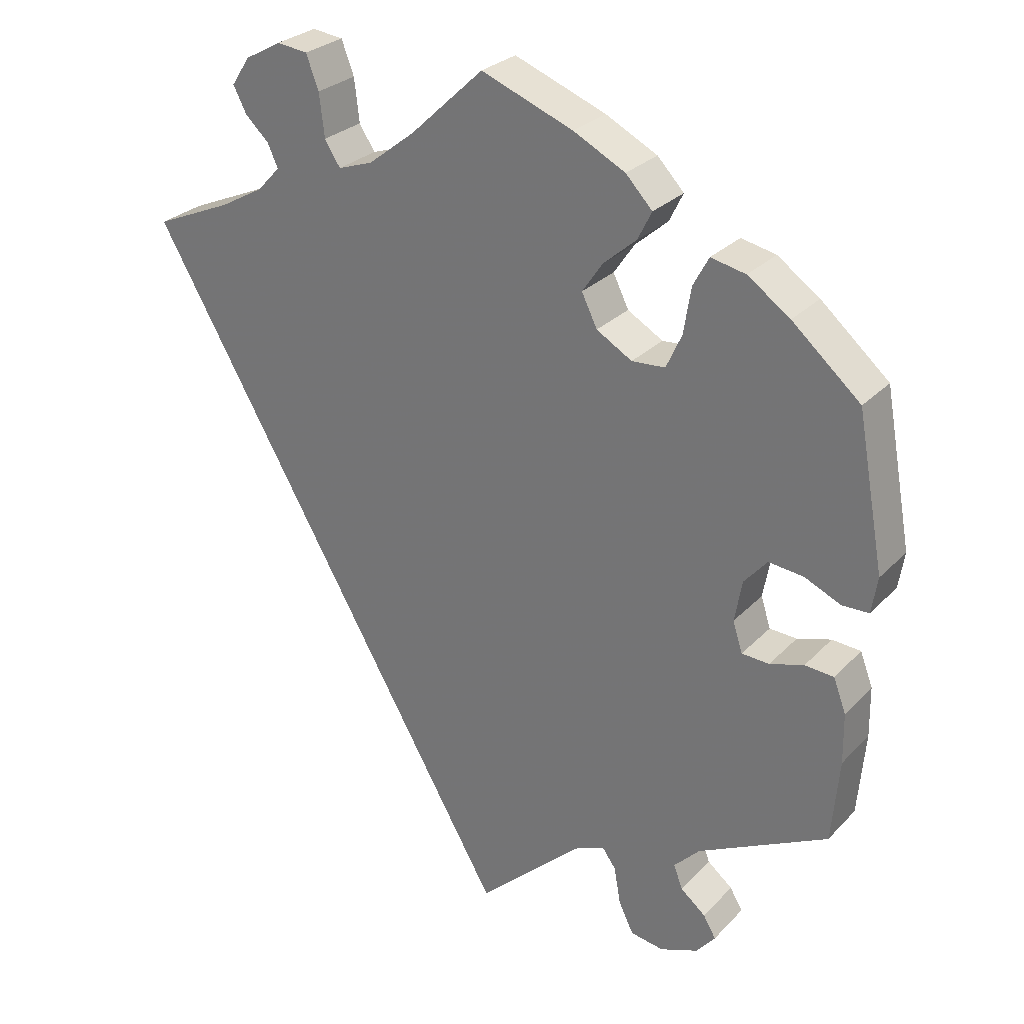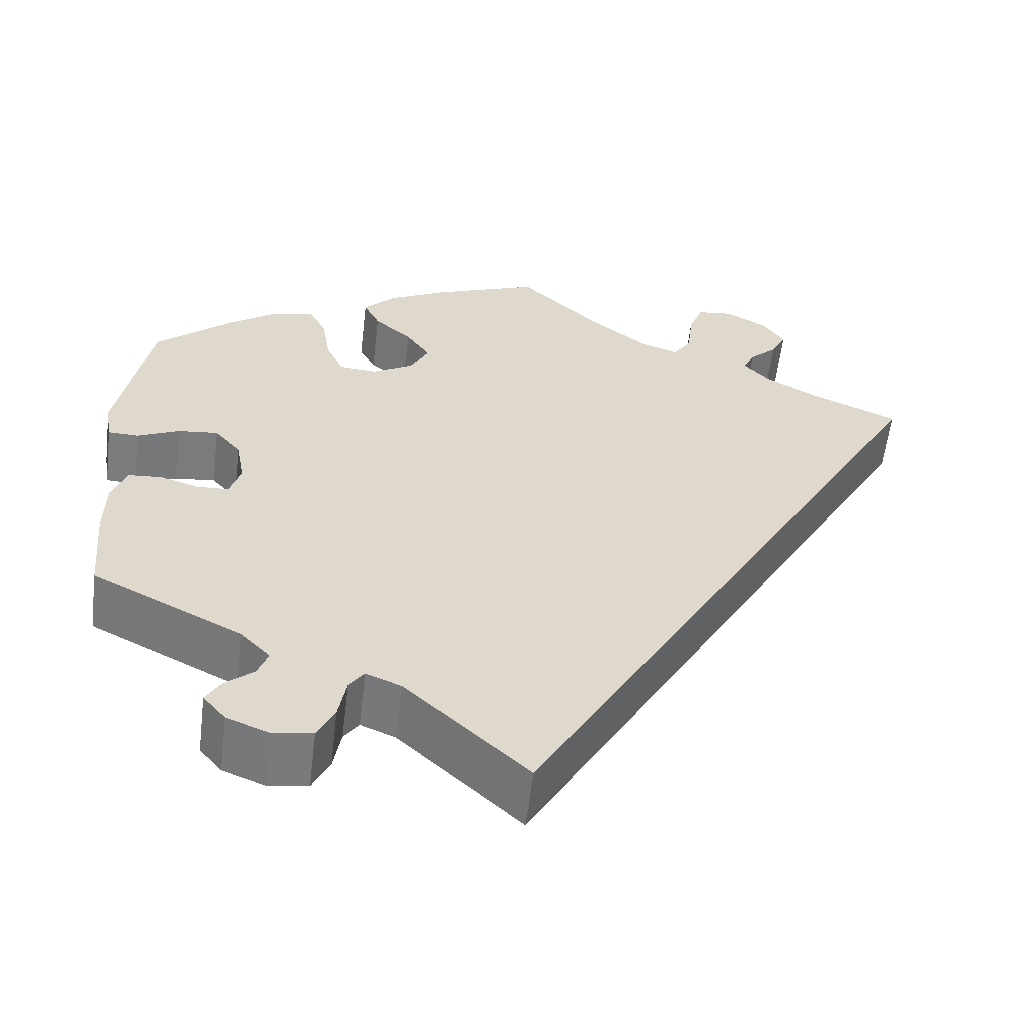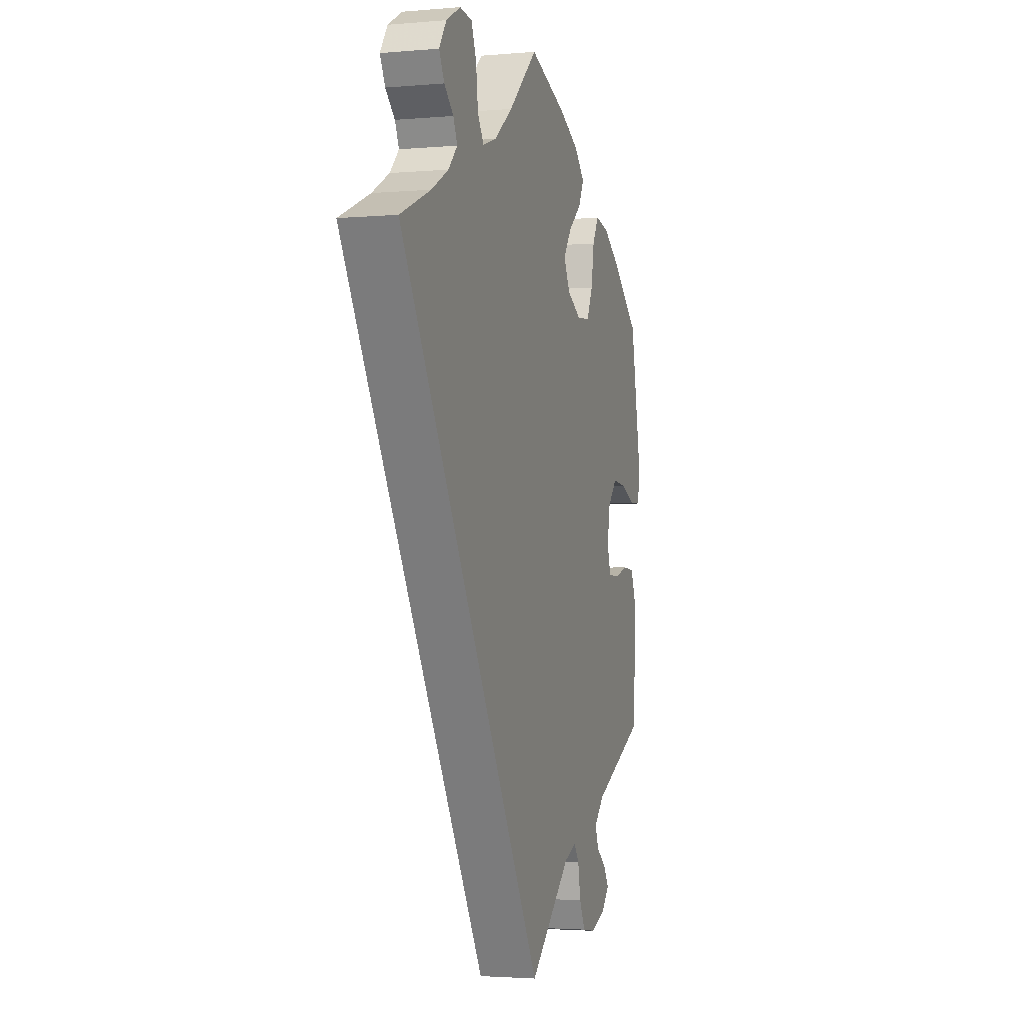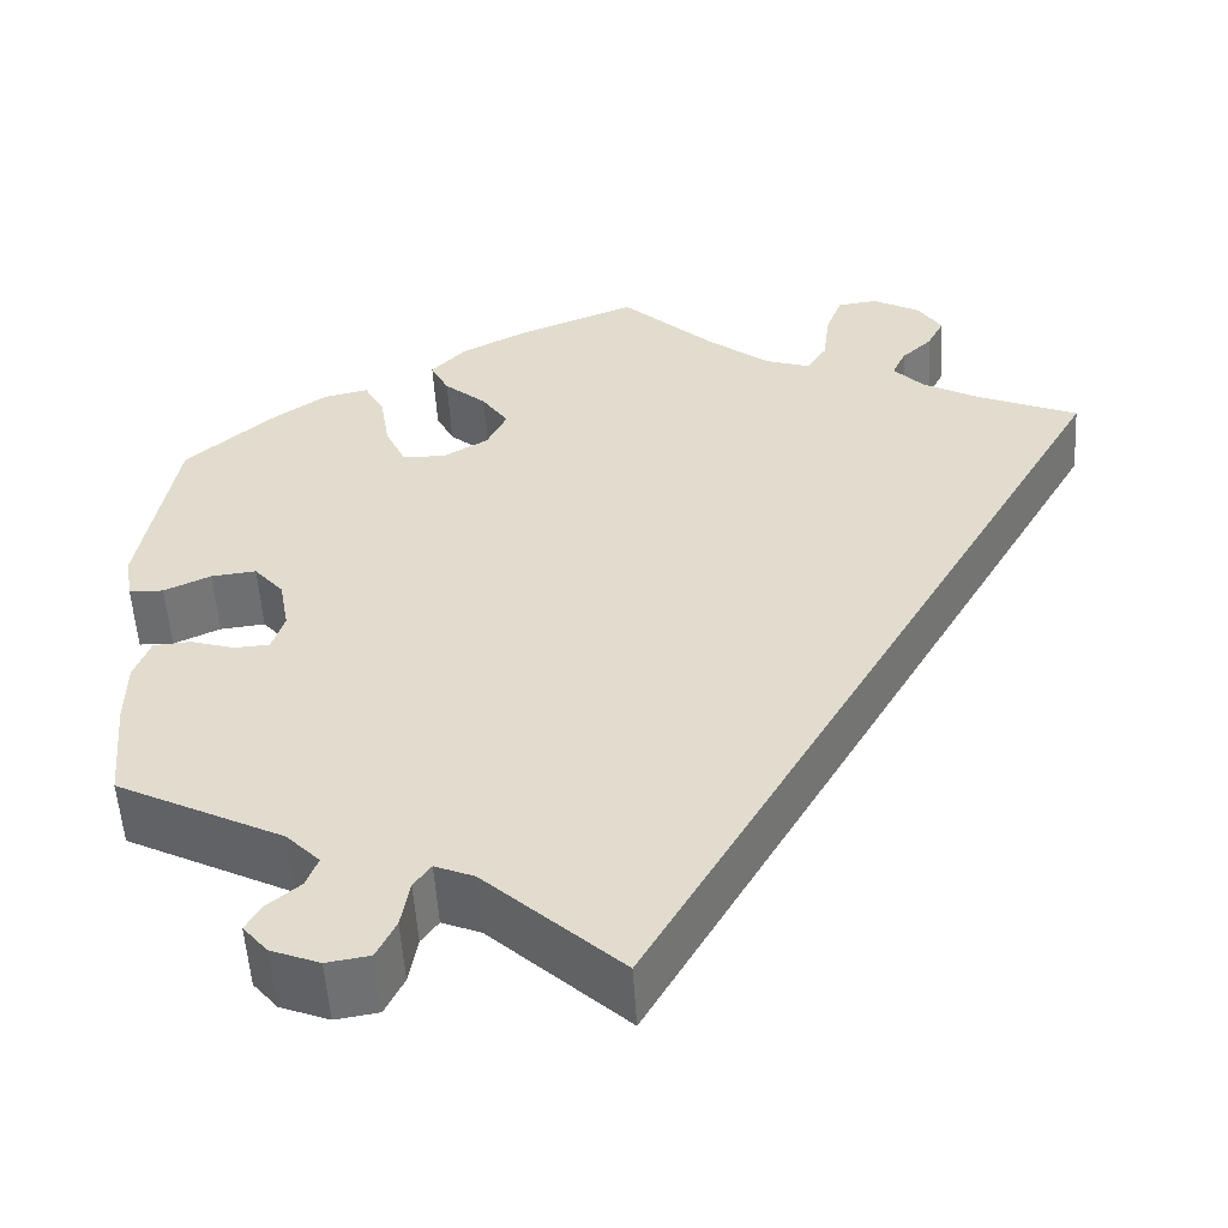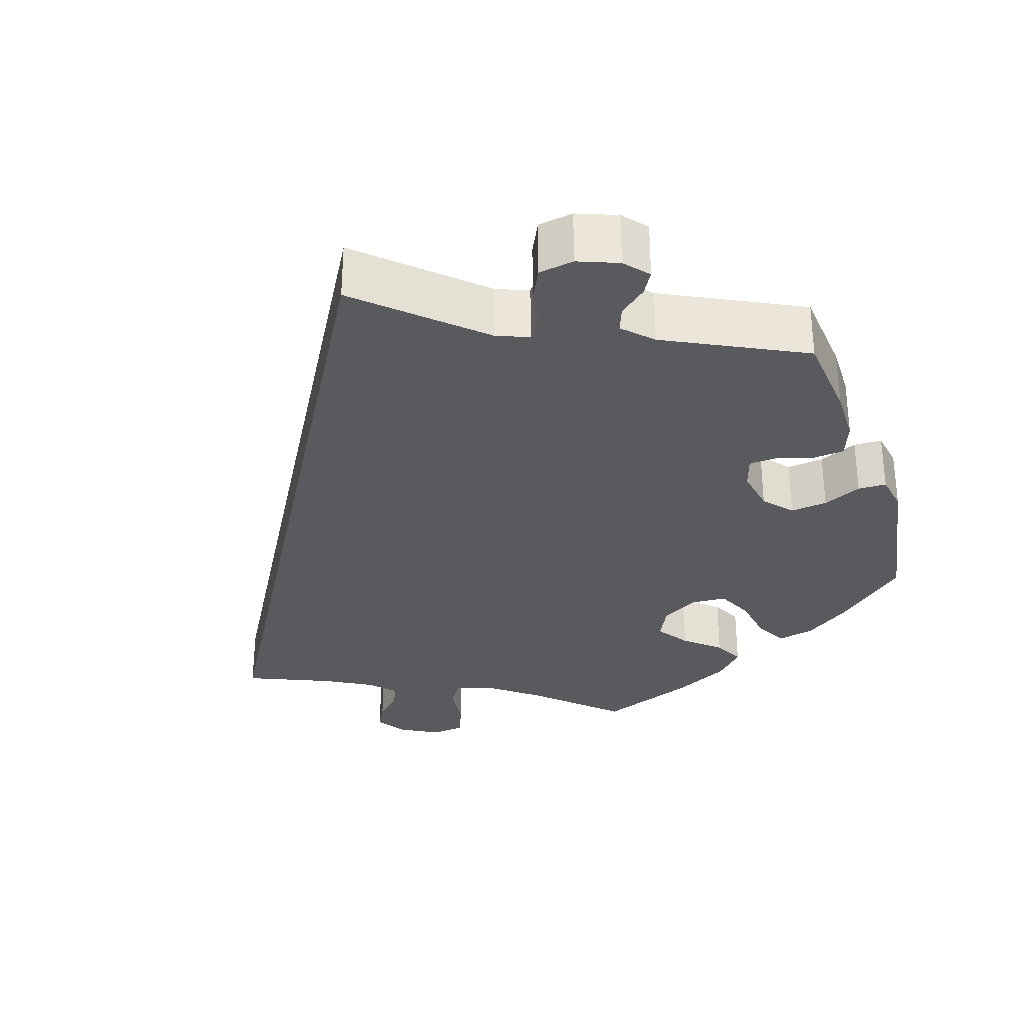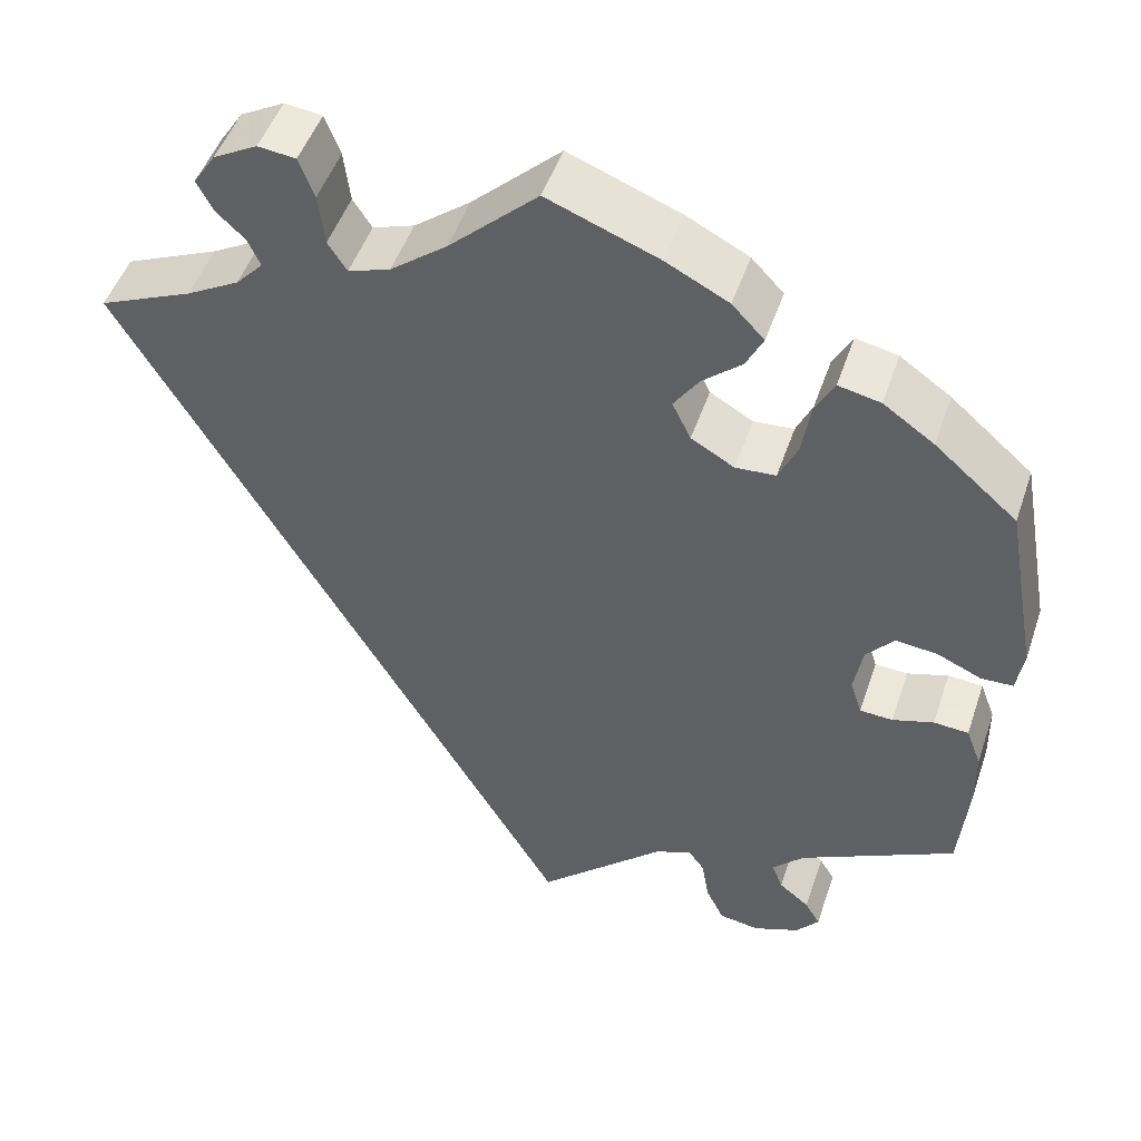
<metadata>
{"format":"obj","ext":"obj","renderer":"f3d","projection":"perspective","resolution":1024,"background":"white","views":[{"elev":27.8,"azim":-146.3,"up":"+Z"},{"elev":-58.7,"azim":-6.8,"up":"+Z"},{"elev":-2.7,"azim":107.1,"up":"+Z"},{"elev":-53.9,"azim":3.5,"up":"+Z"},{"elev":-31.4,"azim":-161.7,"up":"+Y"},{"elev":48.9,"azim":-161.6,"up":"+Z"}]}
</metadata>
<code>
v -0.51 0.07 -0.176
v -0.509 0.07 -0.108
v -0.492 0.07 -0.063
v -0.453 0.07 -0.06
v -0.407 0.07 -0.074
v -0.37 0.07 -0.072
v -0.357 0.07 -0.031
v -0.367 0.07 0.025
v -0.398 0.07 0.061
v -0.445 0.07 0.056
v -0.494 0.07 0.034
v -0.53 0.07 0.035
v -0.538 0.07 0.084
v -0.501 0.07 0.288
v -0.409 0.07 0.368
v -0.352 0.07 0.408
v -0.305 0.07 0.418
v -0.284 0.07 0.379
v -0.274 0.07 0.317
v -0.253 0.07 0.271
v -0.208 0.07 0.268
v -0.16 0.07 0.296
v -0.139 0.07 0.339
v -0.167 0.07 0.38
v -0.211 0.07 0.418
v -0.23 0.07 0.456
v -0.194 0.07 0.494
v -0.124 0.07 0.53
v 0 0.07 0.578
v 0.099 0.07 0.485
v 0.162 0.07 0.436
v 0.209 0.07 0.42
v 0.23 0.07 0.453
v 0.237 0.07 0.511
v 0.254 0.07 0.556
v 0.296 0.07 0.561
v 0.345 0.07 0.534
v 0.37 0.07 0.496
v 0.352 0.07 0.461
v 0.32 0.07 0.431
v 0.306 0.07 0.4
v 0.337 0.07 0.367
v 0.396 0.07 0.334
v 0.501 0.07 0.289
v 0 0.07 -0.578
v -0.143 0.07 -0.446
v -0.184 0.07 -0.429
v -0.202 0.07 -0.454
v -0.211 0.07 -0.505
v -0.231 0.07 -0.546
v -0.276 0.07 -0.553
v -0.327 0.07 -0.533
v -0.353 0.07 -0.502
v -0.336 0.07 -0.473
v -0.302 0.07 -0.445
v -0.29 0.07 -0.413
v -0.325 0.07 -0.377
v -0.5 0.07 -0.289
v -0.51 0 -0.176
v -0.509 0 -0.108
v -0.492 0 -0.063
v -0.453 0 -0.06
v -0.407 0 -0.074
v -0.37 0 -0.072
v -0.357 0 -0.031
v -0.367 0 0.025
v -0.398 0 0.061
v -0.445 0 0.056
v -0.494 0 0.034
v -0.53 0 0.035
v -0.538 0 0.084
v -0.501 0 0.288
v -0.409 0 0.368
v -0.352 0 0.408
v -0.305 0 0.418
v -0.284 0 0.379
v -0.274 0 0.317
v -0.253 0 0.271
v -0.208 0 0.268
v -0.16 0 0.296
v -0.139 0 0.339
v -0.167 0 0.38
v -0.211 0 0.418
v -0.23 0 0.456
v -0.194 0 0.494
v -0.124 0 0.53
v 0 0 0.578
v 0.099 0 0.485
v 0.162 0 0.436
v 0.209 0 0.42
v 0.23 0 0.453
v 0.237 0 0.511
v 0.254 0 0.556
v 0.296 0 0.561
v 0.345 0 0.534
v 0.37 0 0.496
v 0.352 0 0.461
v 0.32 0 0.431
v 0.306 0 0.4
v 0.337 0 0.367
v 0.396 0 0.334
v 0.501 0 0.289
v 0 0 -0.578
v -0.143 0 -0.446
v -0.184 0 -0.429
v -0.202 0 -0.454
v -0.211 0 -0.505
v -0.231 0 -0.546
v -0.276 0 -0.553
v -0.327 0 -0.533
v -0.353 0 -0.502
v -0.336 0 -0.473
v -0.302 0 -0.445
v -0.29 0 -0.413
v -0.325 0 -0.377
v -0.5 0 -0.289
f 57 58 1 2
f 56 57 2 3
f 52 53 54 55
f 52 55 56
f 51 52 56
f 48 49 50 51
f 47 48 51 56
f 43 44 45 46
f 42 43 46 47
f 41 42 47 56
f 37 38 39 40
f 33 34 35 36
f 33 36 37 40
f 27 28 29 30
f 27 30 31
f 24 25 26 27
f 23 24 27 31
f 22 23 31 32
f 16 17 18 19
f 16 19 20
f 15 16 20
f 14 15 20
f 13 14 20
f 10 11 12 13
f 9 10 13 20
f 8 9 20 21
f 56 3 4 5
f 56 5 6
f 41 56 6 7
f 32 33 40 41
f 21 22 32 41
f 7 8 21 41
f 60 59 116 115
f 61 60 115 114
f 113 112 111 110
f 114 113 110
f 114 110 109
f 109 108 107 106
f 114 109 106 105
f 104 103 102 101
f 105 104 101 100
f 114 105 100 99
f 98 97 96 95
f 94 93 92 91
f 98 95 94 91
f 88 87 86 85
f 89 88 85
f 85 84 83 82
f 89 85 82 81
f 90 89 81 80
f 77 76 75 74
f 78 77 74
f 78 74 73
f 78 73 72
f 78 72 71
f 71 70 69 68
f 78 71 68 67
f 79 78 67 66
f 63 62 61 114
f 64 63 114
f 65 64 114 99
f 99 98 91 90
f 99 90 80 79
f 99 79 66 65
f 1 59 60 2
f 2 60 61 3
f 3 61 62 4
f 4 62 63 5
f 5 63 64 6
f 6 64 65 7
f 7 65 66 8
f 8 66 67 9
f 9 67 68 10
f 10 68 69 11
f 11 69 70 12
f 12 70 71 13
f 13 71 72 14
f 14 72 73 15
f 15 73 74 16
f 16 74 75 17
f 17 75 76 18
f 18 76 77 19
f 19 77 78 20
f 20 78 79 21
f 21 79 80 22
f 22 80 81 23
f 23 81 82 24
f 24 82 83 25
f 25 83 84 26
f 26 84 85 27
f 27 85 86 28
f 28 86 87 29
f 29 87 88 30
f 30 88 89 31
f 31 89 90 32
f 32 90 91 33
f 33 91 92 34
f 34 92 93 35
f 35 93 94 36
f 36 94 95 37
f 37 95 96 38
f 38 96 97 39
f 39 97 98 40
f 40 98 99 41
f 41 99 100 42
f 42 100 101 43
f 43 101 102 44
f 44 102 103 45
f 45 103 104 46
f 46 104 105 47
f 47 105 106 48
f 48 106 107 49
f 49 107 108 50
f 50 108 109 51
f 51 109 110 52
f 52 110 111 53
f 53 111 112 54
f 54 112 113 55
f 55 113 114 56
f 56 114 115 57
f 57 115 116 58
f 58 116 59 1

</code>
